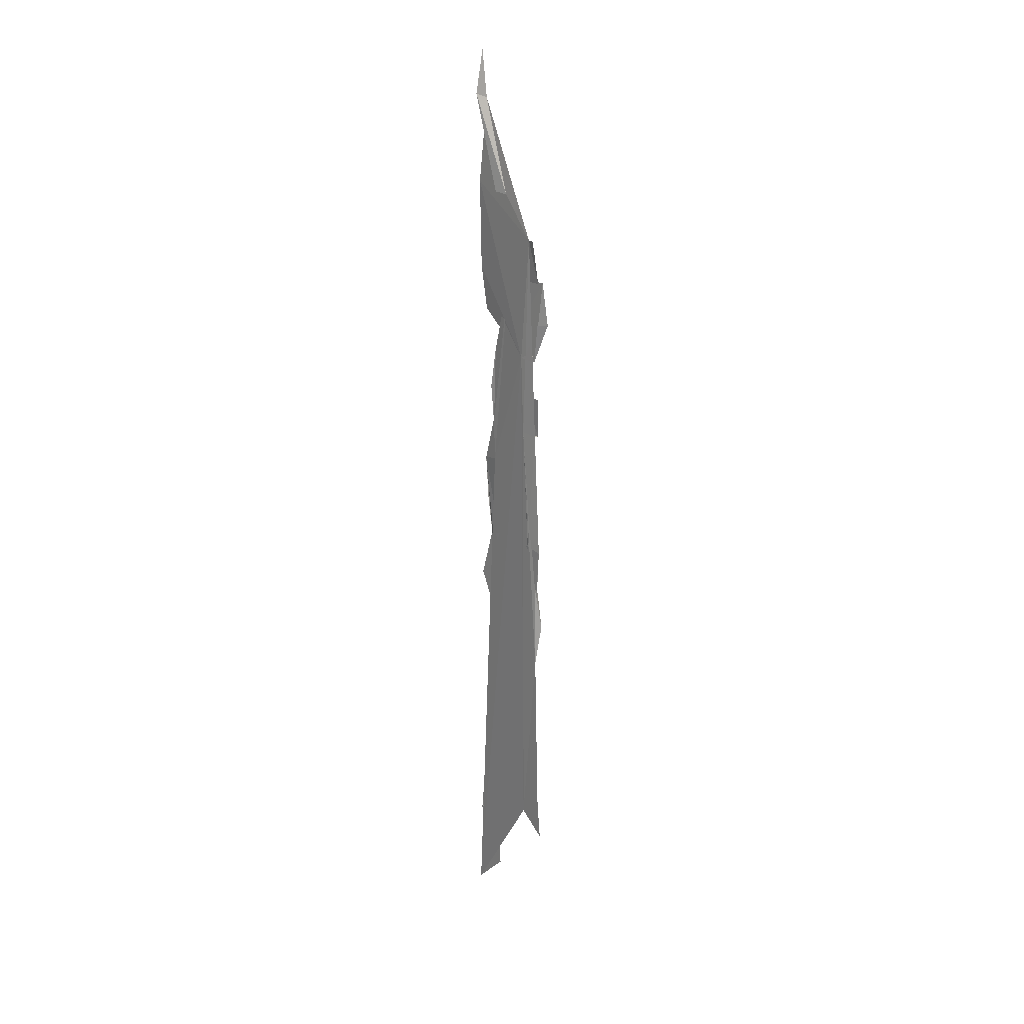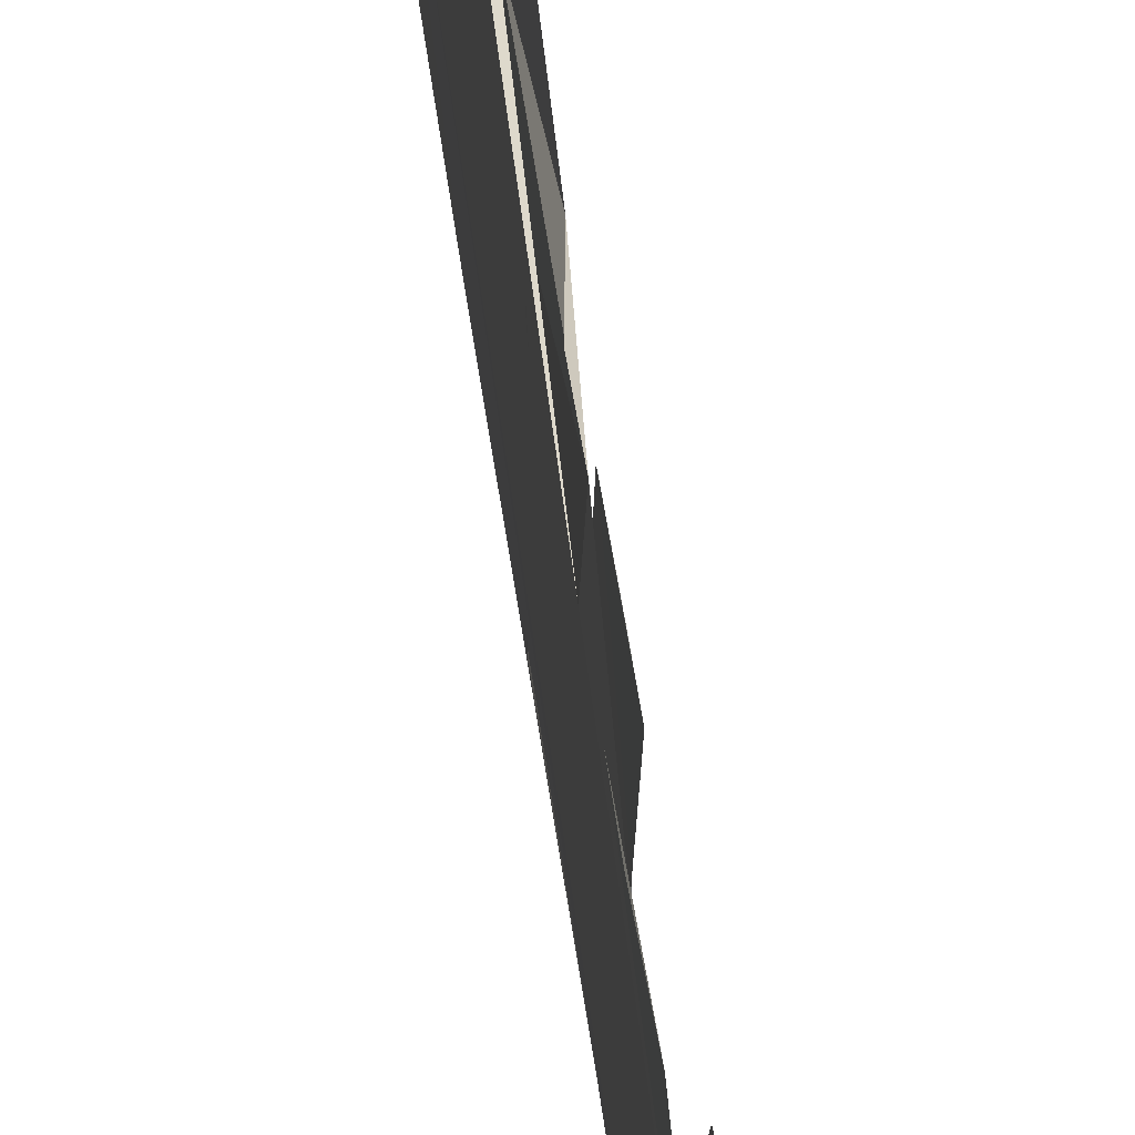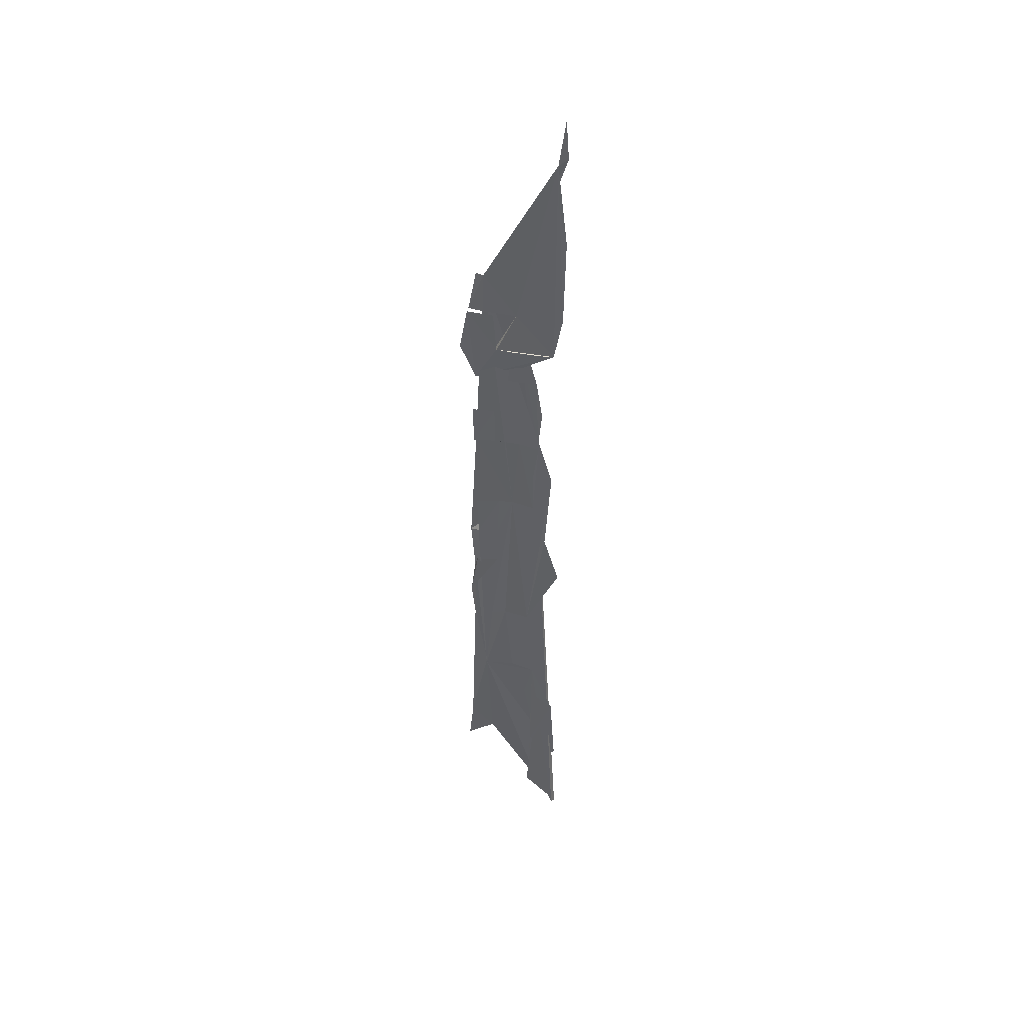
<metadata>
{"format":"obj","ext":"obj","renderer":"f3d","projection":"perspective","resolution":1024,"background":"white","views":[{"elev":21.0,"azim":-39.7,"up":"+Z"},{"elev":29.2,"azim":-4.3,"up":"+Y"},{"elev":42.1,"azim":102.7,"up":"+Z"}]}
</metadata>
<code>
o algae_cube_Cube
v -0.006386 0.1026 -1.221
v 0.003964 0.09799 -1.214
v 0.002392 0.08381 0
v 0.006256 -0.08261 0
v -0.005989 -0.0691 -0
v 0.005229 0.009673 0
v 0.006244 -0.07104 -0.5912
v 0.003966 0.09229 -0.9049
v -0.001951 0.08316 -0.2884
v 0.006151 0.08842 0.3056
v 0.003312 -0.01795 0
v -0.004228 0.04101 -1.159
v 0.005517 0.0593 0
v 0.005647 0.06156 -0.8802
v 0.005976 0.04981 -0.2809
v -0.004849 0.05329 -0.2815
v 0.002154 0.09509 0.1539
v -0.006166 -0.0551 0.1485
v -0.003382 -0.04156 0.1474
v 0.00189 -0.06268 -0.1417
v 0.002235 -0.0228 -0.1388
v -0.005034 0.06324 -0.1417
v 0.003981 0.07326 -0.439
v 0.005494 -0.05471 -0.4329
v -0.001754 -0.07132 -0.4383
v -0.004467 0.01339 -0.4256
v 0.005637 -0.01706 -0.4259
v -0.006122 -0.04472 -0.4303
v -0.006158 0.05239 -0.4323
v -0.002262 -0.03501 -0.7223
v -0.006317 -0.08453 -1.039
v -0.004284 0.09956 -1.055
v -0.006086 -0.03433 -1.003
v 0.005992 0.0498 -1.01
v -0.004635 0.05264 -1.012
v 0.006279 0.09769 0.463
v 0.005996 0.08589 0.381
v -0.005892 0.1002 0.3869
v 0.001932 0.1017 0.2325
v -0.001684 0.02351 0.2195
v -0.00614 0.04702 0.2217
v 0.002012 0.09844 0.07722
v 0.005397 -0.06908 0.07504
v -0.005004 -0.06904 0.07504
v -0.001897 0.01627 0.07304
v -0.002275 -0.04194 0.0737
v 0.005765 -0.023 0.07316
v -0.003972 -0.05806 -0.0706
v -0.001725 0.001183 -0.06918
v -0.005939 -0.02413 -0.06943
v -0.001765 0.05385 -0.0704
v 0.003055 -0.06155 -0.2123
v -0.001902 -0.05846 -0.2119
v 0.001951 0.02303 -0.2082
v -0.006092 -0.03051 -0.2087
v 0.001682 -0.02271 -0.2082
v 0.005039 0.05965 -0.212
v -0.004424 0.05638 -0.2116
v -0.002022 0.07753 -0.3638
v 0.006161 -0.05682 -0.3578
v 0.002575 0.00996 -0.3512
v 0.005017 -0.01502 -0.3514
v 0.005039 0.04981 -0.3562
v 0.002246 0.09975 -0.5296
v 0.005072 -0.05785 -0.5095
v -0.003895 -0.06287 -0.5114
v -0.002539 0.01554 -0.5001
v 0.006069 -0.01725 -0.5003
v -0.002835 -0.03442 -0.503
v -0.005425 -0.06716 -0.6641
v 0.001705 -0.004233 -0.6464
v 0.005955 -0.02983 -0.6499
v -0.004382 -0.02201 -0.6483
v 0.002404 0.03963 -0.6525
v 0.006035 0.01085 -0.7892
v 0.005499 -0.0427 -0.7974
v -0.001747 -0.04376 -0.7978
v 0.004851 0.05199 -0.8016
v -0.006121 -0.07661 -0.961
v 0.00552 0.04768 -1.086
f 19 53 55
f 10 39 37
f 19 18 44
f 45 49 51
f 51 22 58
f 51 58 45
f 58 16 45
f 46 45 19
f 42 17 39
f 45 16 19
f 9 59 23
f 76 75 78
f 78 14 8
f 1 12 35
f 33 31 79
f 77 30 69
f 30 73 69
f 67 29 26
f 62 27 61
f 67 26 69
f 26 28 69
f 1 35 33
f 76 78 32
f 78 8 32
f 1 33 77
f 33 79 77
f 54 56 53
f 56 21 52
f 53 56 52
f 21 20 52
f 5 4 48
f 4 43 48
f 57 54 63
f 54 53 61
f 63 15 57
f 61 63 54
f 74 71 61
f 71 72 61
f 23 64 74
f 9 23 74
f 9 74 61
f 44 46 19
f 38 41 40
f 76 32 80
f 32 34 80
f 76 80 77
f 80 2 77
f 11 6 3
f 6 13 3
f 11 3 48
f 3 42 50
f 37 36 38
f 3 50 48
f 42 39 50
f 37 38 40
f 37 40 19
f 2 1 77
f 76 77 25
f 73 70 66
f 70 7 66
f 73 66 69
f 7 68 65
f 7 65 66
f 43 47 11
f 77 69 25
f 69 28 25
f 24 60 62
f 24 62 61
f 25 24 76
f 72 76 61
f 76 24 61
f 48 43 11
f 61 53 19
f 9 61 19
f 55 50 19
f 50 39 19
f 39 10 37
f 16 9 19
f 39 37 19
f 39 17 42
f 44 18 19
f 51 49 45
f 58 22 51
f 16 58 45
f 58 51 45
f 45 46 19
f 16 45 50
f 43 4 48
f 4 5 48
f 23 59 9
f 78 75 71
f 75 76 71
f 8 14 78
f 35 12 1
f 79 31 33
f 73 30 70
f 30 77 70
f 26 29 67
f 61 27 62
f 28 26 69
f 26 67 69
f 33 35 1
f 8 78 34
f 80 78 2
f 79 33 70
f 33 1 50
f 55 33 50
f 21 56 52
f 56 54 53
f 52 20 21
f 53 52 56
f 53 54 61
f 54 57 63
f 61 54 63
f 57 15 63
f 72 71 76
f 71 74 9
f 74 64 23
f 74 23 9
f 50 1 16
f 71 9 16
f 45 19 37
f 46 44 19
f 50 45 48
f 40 41 38
f 40 38 37
f 38 36 37
f 19 40 37
f 3 13 6
f 3 6 11
f 34 32 8
f 78 80 34
f 2 78 71
f 2 71 16
f 42 3 37
f 3 11 45
f 39 42 37
f 3 45 37
f 11 47 43
f 53 61 25
f 61 62 24
f 61 24 25
f 62 60 24
f 11 43 48
f 53 25 28
f 55 53 28
f 55 28 69
f 65 68 7
f 66 65 7
f 66 7 70
f 66 70 55
f 79 70 77
f 55 70 33
f 1 2 16
f 11 48 45
f 55 69 66

</code>
